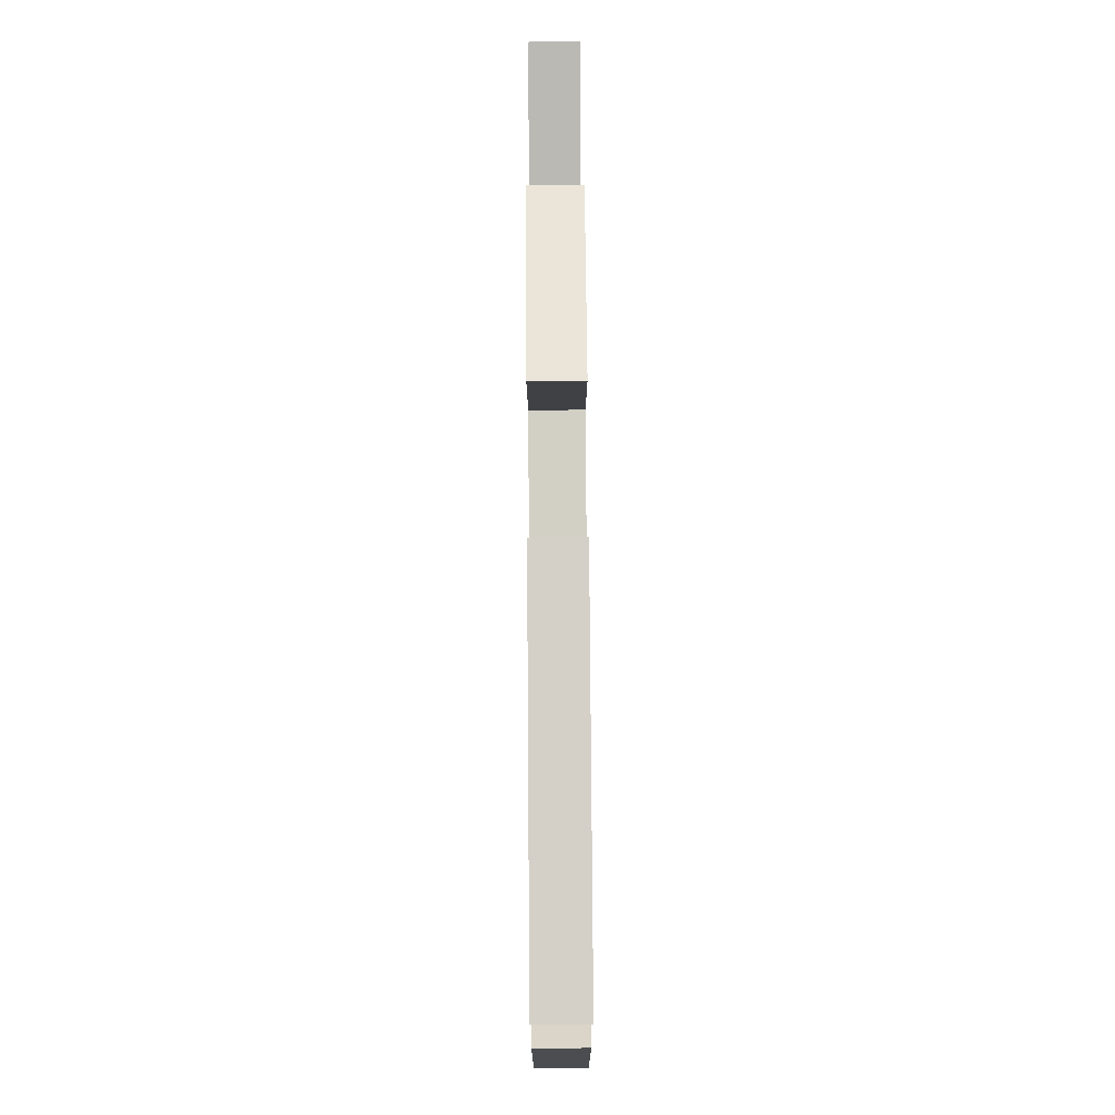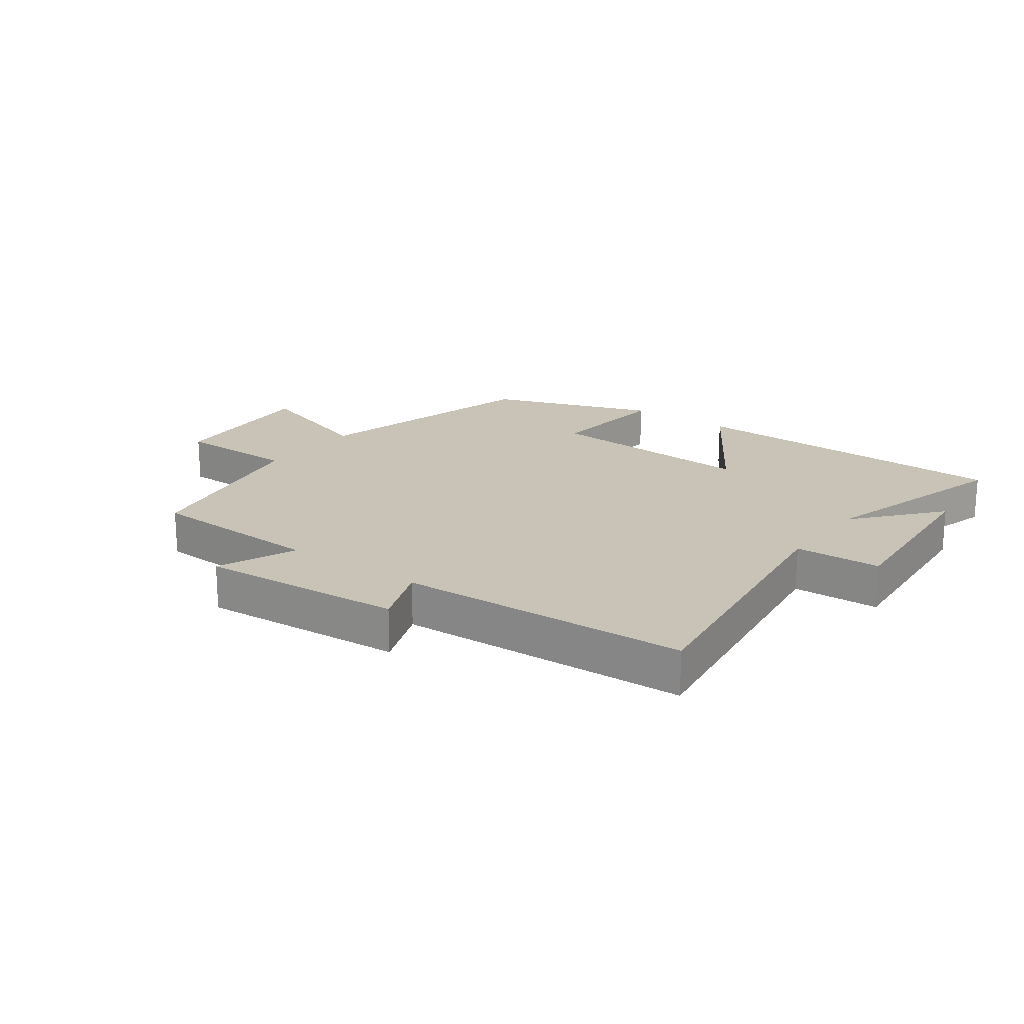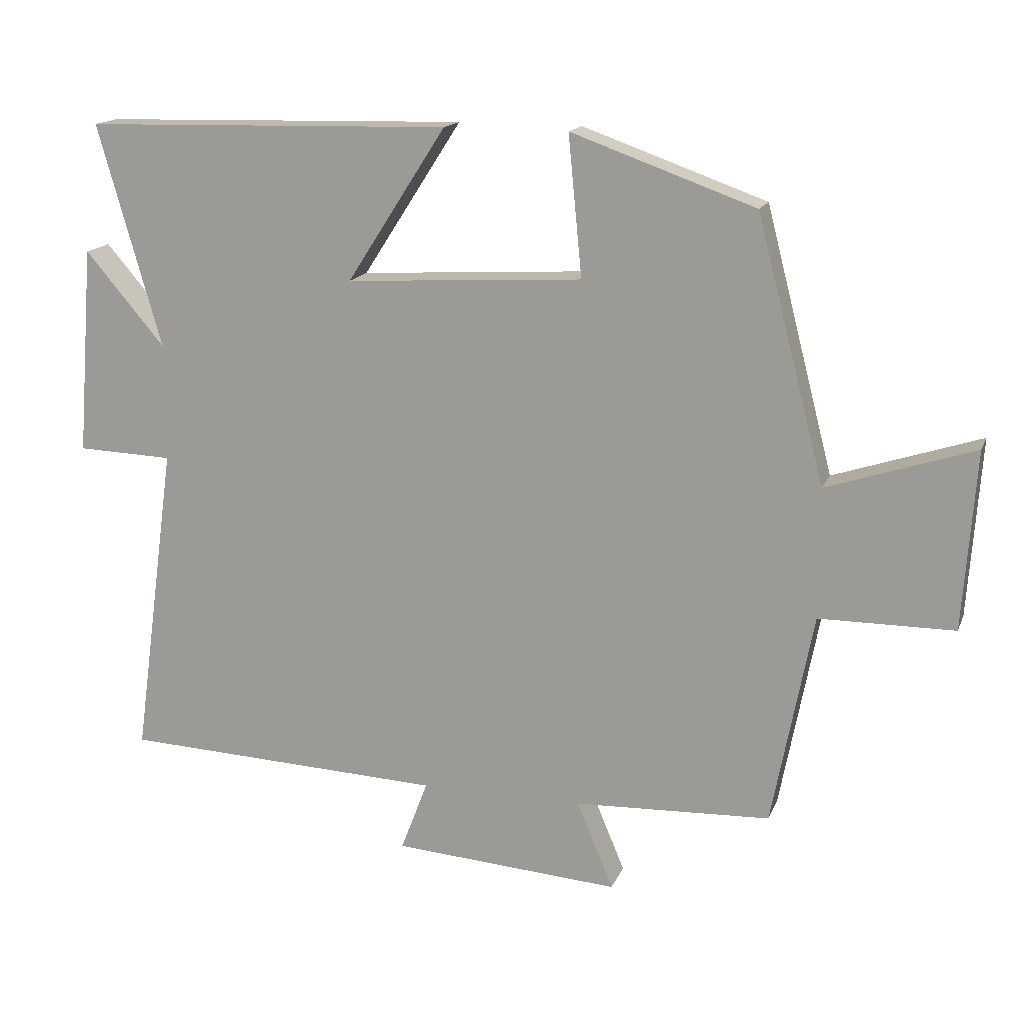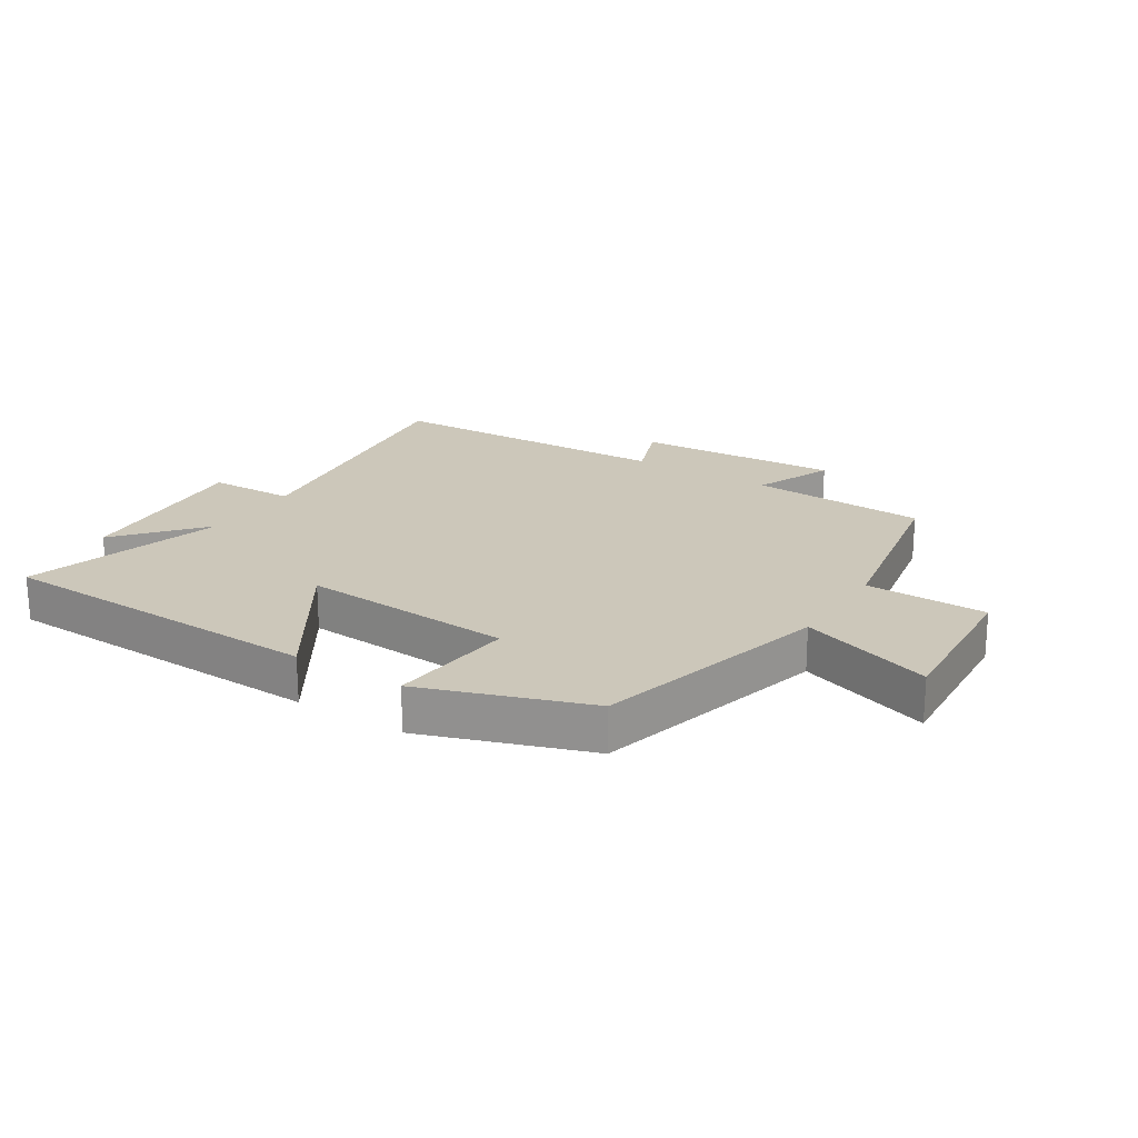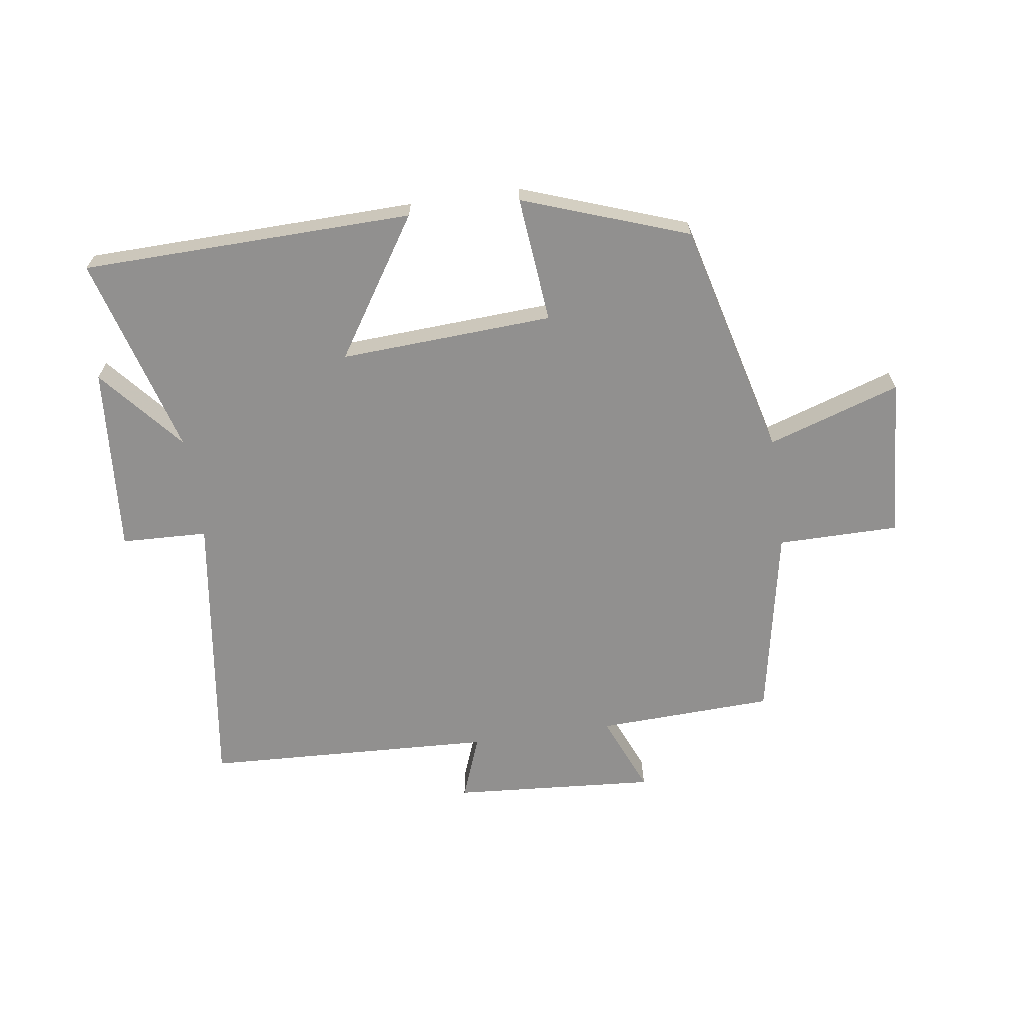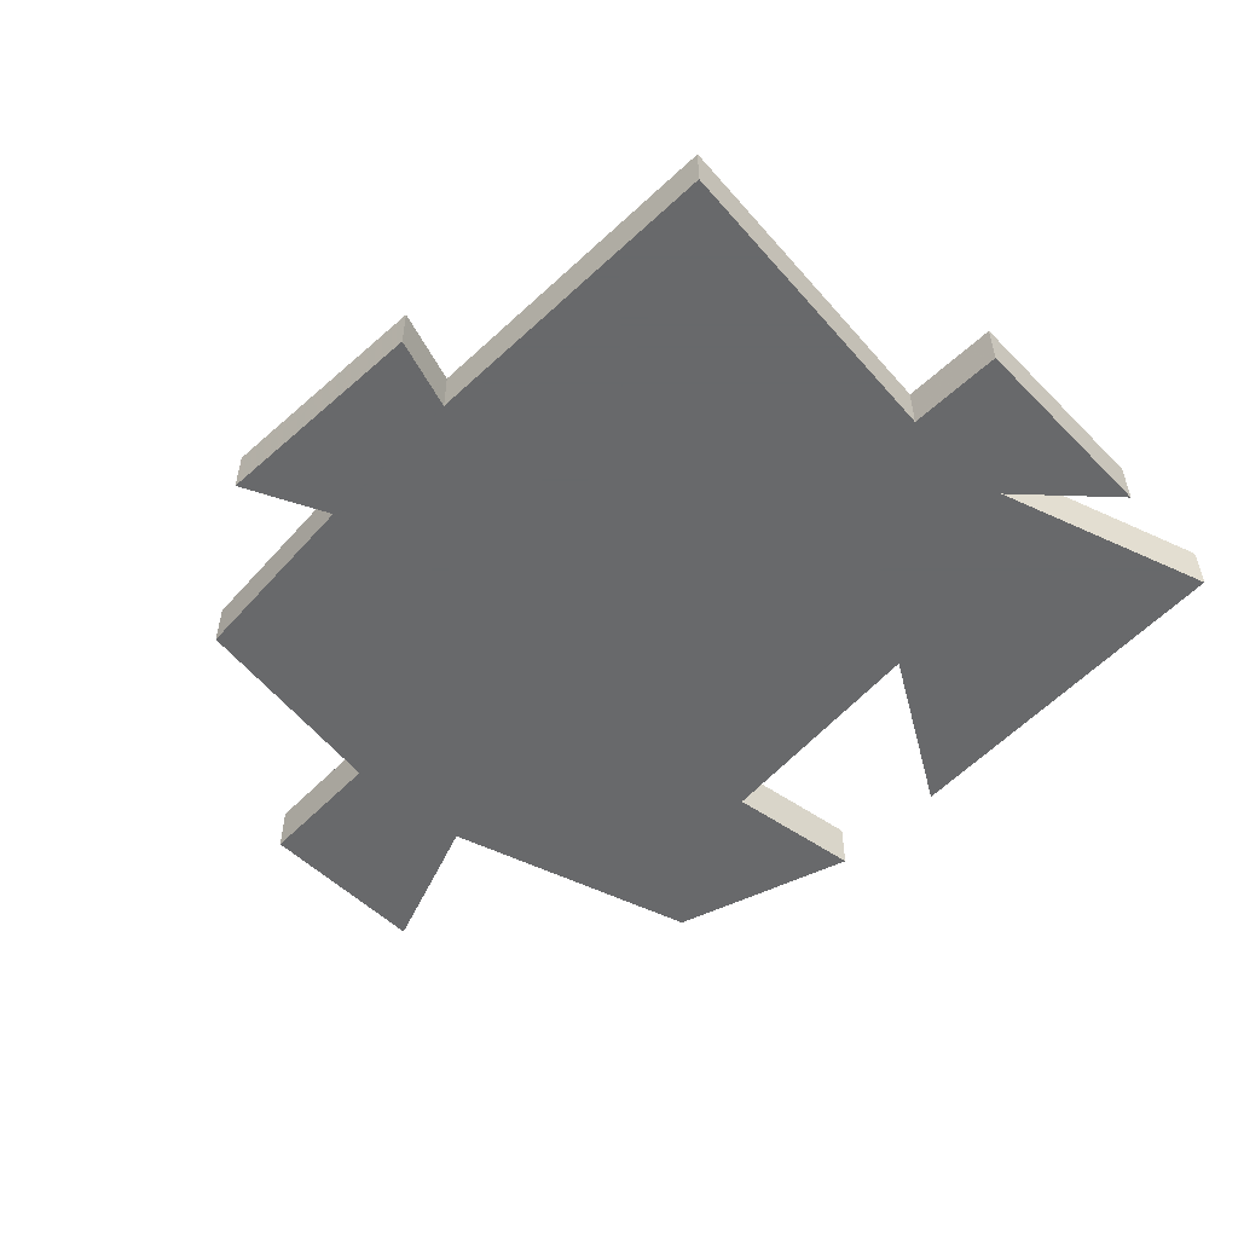
<metadata>
{"format":"obj","ext":"obj","renderer":"f3d","projection":"perspective","resolution":1024,"background":"white","views":[{"elev":78.7,"azim":-90.4,"up":"+Z"},{"elev":19.5,"azim":-143.8,"up":"+Y"},{"elev":15.8,"azim":16.9,"up":"+Z"},{"elev":21.3,"azim":32.7,"up":"+Y"},{"elev":-65.7,"azim":8.1,"up":"+Y"},{"elev":-52.6,"azim":-132.5,"up":"+Y"}]}
</metadata>
<code>
v 0.4 0.07 0.404
v 0.5 0.07 0.018
v 0.716 0.07 0.089
v 0.698 0.07 -0.173
v 0.5 0.07 -0.174
v 0.44 0.07 -0.488
v 0.151 0.07 -0.5
v 0.205 0.07 -0.629
v -0.129 0.07 -0.605
v -0.089 0.07 -0.5
v -0.564 0.07 -0.479
v -0.5 0.07 -0.014
v -0.641 0.07 -0.009
v -0.617 0.07 0.297
v -0.5 0.07 0.16
v -0.593 0.07 0.487
v -0.052 0.07 0.5
v -0.198 0.07 0.274
v 0.15 0.07 0.294
v 0.13 0.07 0.5
v 0.4 0 0.404
v 0.5 0 0.018
v 0.716 0 0.089
v 0.698 0 -0.173
v 0.5 0 -0.174
v 0.44 0 -0.488
v 0.151 0 -0.5
v 0.205 0 -0.629
v -0.129 0 -0.605
v -0.089 0 -0.5
v -0.564 0 -0.479
v -0.5 0 -0.014
v -0.641 0 -0.009
v -0.617 0 0.297
v -0.5 0 0.16
v -0.593 0 0.487
v -0.052 0 0.5
v -0.198 0 0.274
v 0.15 0 0.294
v 0.13 0 0.5
f 19 20 1 2
f 18 19 2
f 15 16 17 18
f 15 18 2
f 12 13 14 15
f 12 15 2
f 10 11 12 2
f 7 8 9 10
f 5 6 7 10
f 5 10 2 3
f 3 4 5
f 22 21 40 39
f 22 39 38
f 38 37 36 35
f 22 38 35
f 35 34 33 32
f 22 35 32
f 22 32 31 30
f 30 29 28 27
f 30 27 26 25
f 23 22 30 25
f 25 24 23
f 1 21 22 2
f 2 22 23 3
f 3 23 24 4
f 4 24 25 5
f 5 25 26 6
f 6 26 27 7
f 7 27 28 8
f 8 28 29 9
f 9 29 30 10
f 10 30 31 11
f 11 31 32 12
f 12 32 33 13
f 13 33 34 14
f 14 34 35 15
f 15 35 36 16
f 16 36 37 17
f 17 37 38 18
f 18 38 39 19
f 19 39 40 20
f 20 40 21 1

</code>
